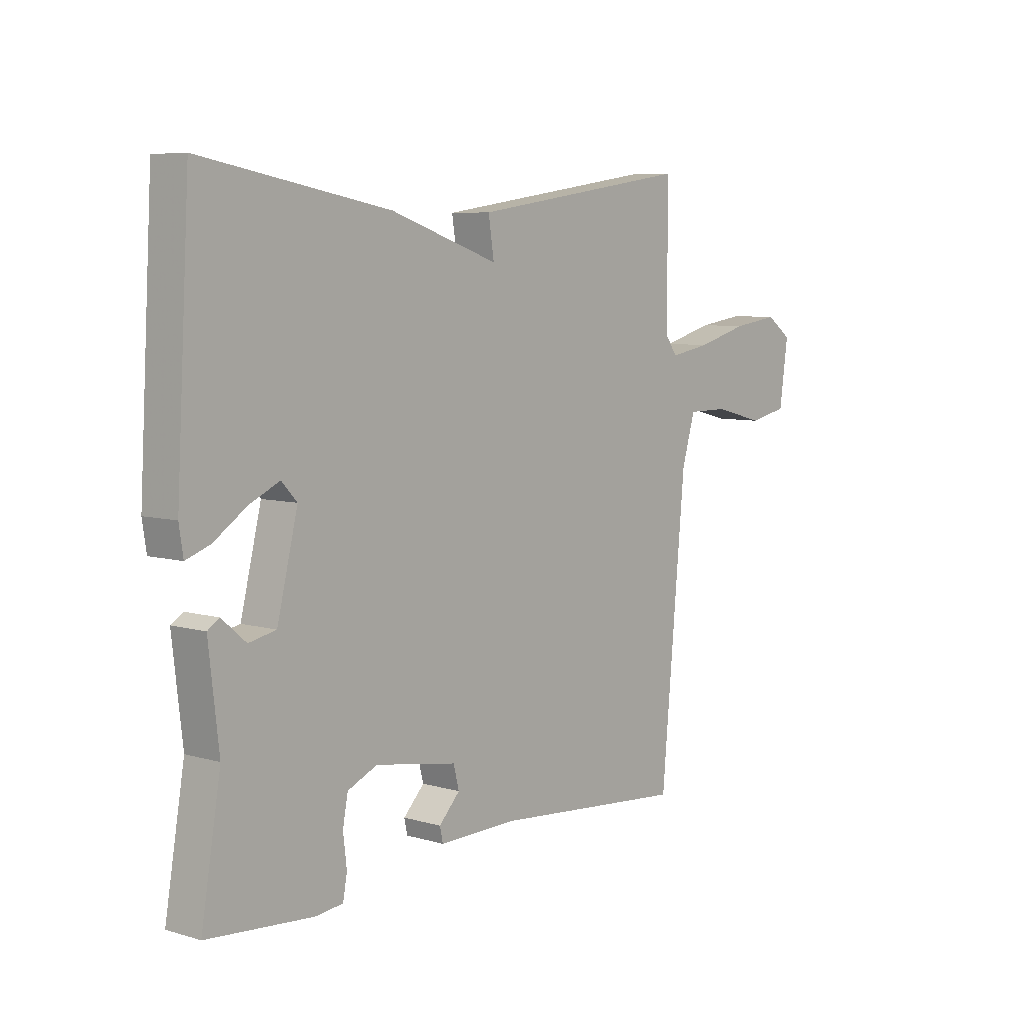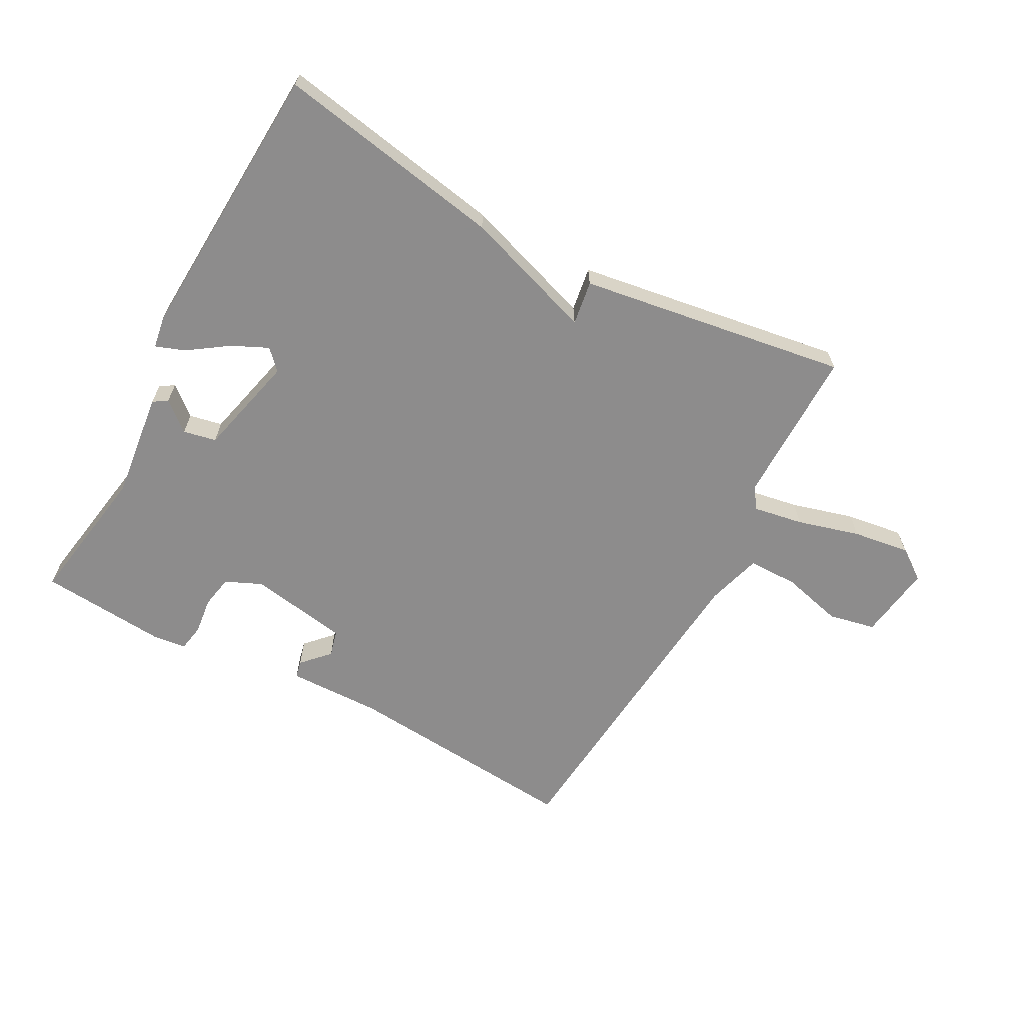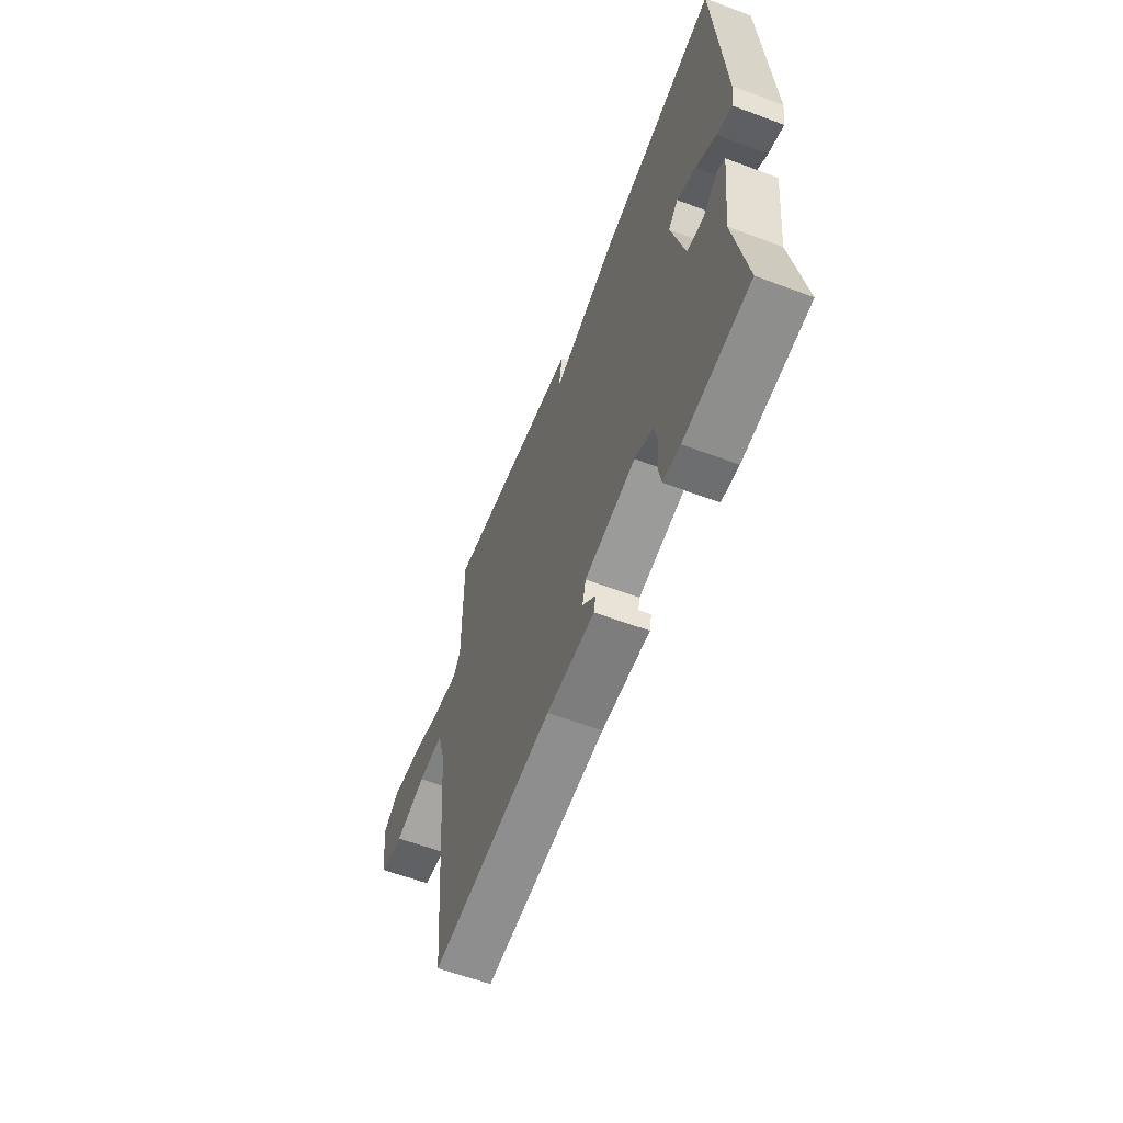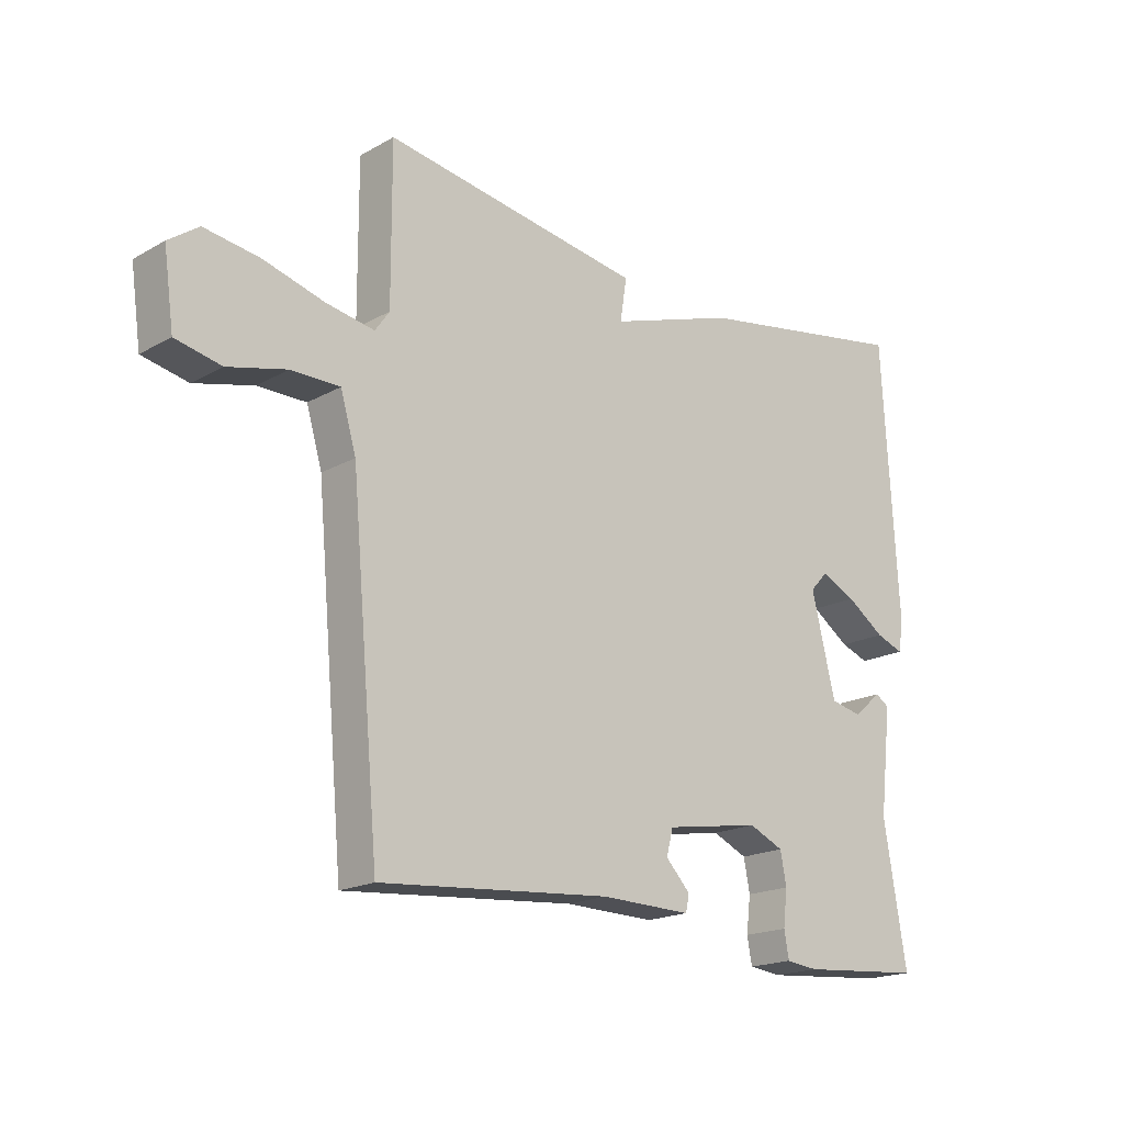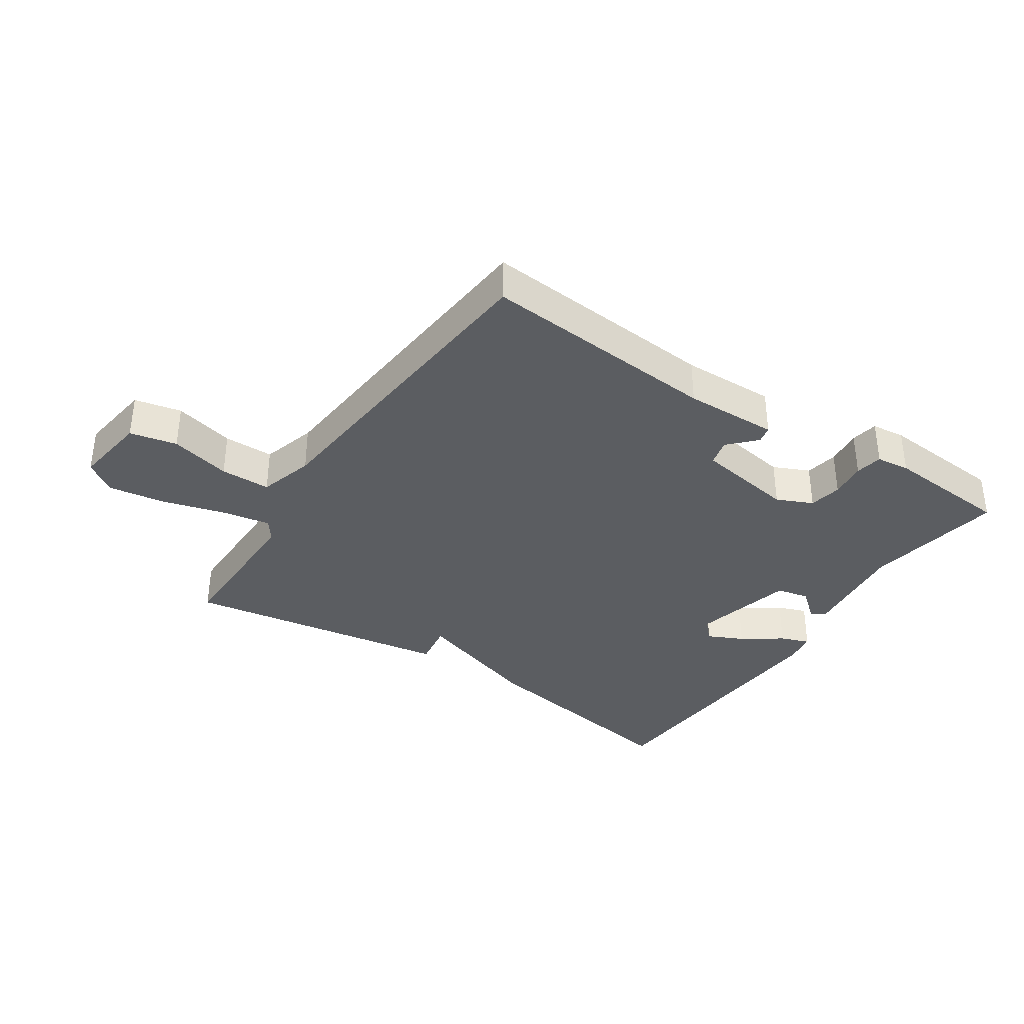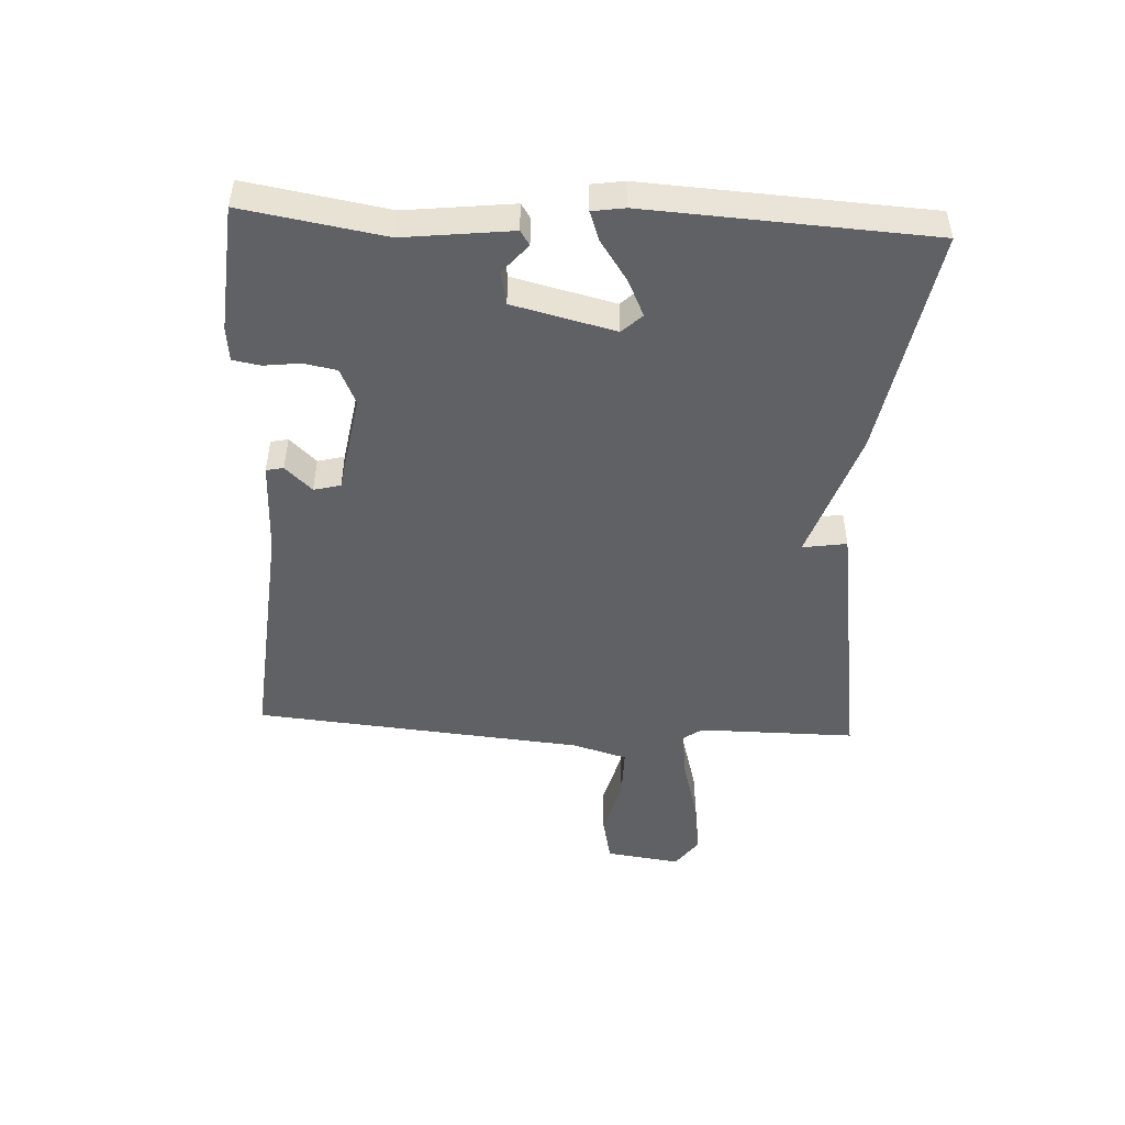
<metadata>
{"format":"obj","ext":"obj","renderer":"f3d","projection":"perspective","resolution":1024,"background":"white","views":[{"elev":6.8,"azim":-49.8,"up":"+Z"},{"elev":-64.3,"azim":-28.3,"up":"+Y"},{"elev":-60.3,"azim":-111.0,"up":"+Z"},{"elev":-18.6,"azim":136.8,"up":"+Z"},{"elev":-35.8,"azim":146.6,"up":"+Y"},{"elev":-48.2,"azim":-92.9,"up":"+Y"}]}
</metadata>
<code>
v -0.5 0.07 -0.5
v -0.462 0.07 -0.273
v -0.482 0.07 -0.1
v -0.459 0.07 -0.085
v -0.412 0.07 -0.125
v -0.359 0.07 -0.114
v -0.319 0.07 0.05
v -0.349 0.07 0.082
v -0.407 0.07 0.055
v -0.471 0.07 0.011
v -0.518 0.07 -0.006
v -0.526 0.07 0.046
v -0.5 0.07 0.5
v -0.133 0.07 0.434
v 0.078 0.07 0.363
v 0.067 0.07 0.434
v 0.5 0.07 0.5
v 0.499 0.07 0.247
v 0.523 0.07 0.213
v 0.603 0.07 0.227
v 0.704 0.07 0.255
v 0.796 0.07 0.268
v 0.846 0.07 0.232
v 0.829 0.07 0.111
v 0.753 0.07 0.095
v 0.655 0.07 0.12
v 0.574 0.07 0.12
v 0.548 0.07 0.031
v 0.5 0.07 -0.5
v 0.115 0.07 -0.467
v -0.036 0.07 -0.47
v -0.042 0.07 -0.442
v -0.001 0.07 -0.399
v -0.012 0.07 -0.356
v -0.172 0.07 -0.329
v -0.23 0.07 -0.355
v -0.24 0.07 -0.408
v -0.233 0.07 -0.467
v -0.241 0.07 -0.511
v -0.295 0.07 -0.517
v -0.5 0 -0.5
v -0.462 0 -0.273
v -0.482 0 -0.1
v -0.459 0 -0.085
v -0.412 0 -0.125
v -0.359 0 -0.114
v -0.319 0 0.05
v -0.349 0 0.082
v -0.407 0 0.055
v -0.471 0 0.011
v -0.518 0 -0.006
v -0.526 0 0.046
v -0.5 0 0.5
v -0.133 0 0.434
v 0.078 0 0.363
v 0.067 0 0.434
v 0.5 0 0.5
v 0.499 0 0.247
v 0.523 0 0.213
v 0.603 0 0.227
v 0.704 0 0.255
v 0.796 0 0.268
v 0.846 0 0.232
v 0.829 0 0.111
v 0.753 0 0.095
v 0.655 0 0.12
v 0.574 0 0.12
v 0.548 0 0.031
v 0.5 0 -0.5
v 0.115 0 -0.467
v -0.036 0 -0.47
v -0.042 0 -0.442
v -0.001 0 -0.399
v -0.012 0 -0.356
v -0.172 0 -0.329
v -0.23 0 -0.355
v -0.24 0 -0.408
v -0.233 0 -0.467
v -0.241 0 -0.511
v -0.295 0 -0.517
f 40 1 2
f 39 40 2
f 38 39 2
f 37 38 2
f 3 4 5
f 2 3 5
f 37 2 5
f 36 37 5
f 35 36 5 6
f 34 35 6 7
f 30 31 32 33
f 30 33 34
f 29 30 34
f 28 29 34
f 27 28 34 7
f 24 25 26
f 23 24 26
f 22 23 26
f 21 22 26
f 20 21 26
f 19 20 26 27
f 27 7 8
f 19 27 8
f 18 19 8
f 15 16 17 18
f 13 14 15
f 12 13 15
f 11 12 15
f 9 10 11
f 9 11 15
f 8 9 15
f 8 15 18
f 42 41 80
f 42 80 79
f 42 79 78
f 42 78 77
f 45 44 43
f 45 43 42
f 45 42 77
f 45 77 76
f 46 45 76 75
f 47 46 75 74
f 73 72 71 70
f 74 73 70
f 74 70 69
f 74 69 68
f 47 74 68 67
f 66 65 64
f 66 64 63
f 66 63 62
f 66 62 61
f 66 61 60
f 67 66 60 59
f 48 47 67
f 48 67 59
f 48 59 58
f 58 57 56 55
f 55 54 53
f 55 53 52
f 55 52 51
f 51 50 49
f 55 51 49
f 55 49 48
f 58 55 48
f 1 41 42 2
f 2 42 43 3
f 3 43 44 4
f 4 44 45 5
f 5 45 46 6
f 6 46 47 7
f 7 47 48 8
f 8 48 49 9
f 9 49 50 10
f 10 50 51 11
f 11 51 52 12
f 12 52 53 13
f 13 53 54 14
f 14 54 55 15
f 15 55 56 16
f 16 56 57 17
f 17 57 58 18
f 18 58 59 19
f 19 59 60 20
f 20 60 61 21
f 21 61 62 22
f 22 62 63 23
f 23 63 64 24
f 24 64 65 25
f 25 65 66 26
f 26 66 67 27
f 27 67 68 28
f 28 68 69 29
f 29 69 70 30
f 30 70 71 31
f 31 71 72 32
f 32 72 73 33
f 33 73 74 34
f 34 74 75 35
f 35 75 76 36
f 36 76 77 37
f 37 77 78 38
f 38 78 79 39
f 39 79 80 40
f 40 80 41 1

</code>
